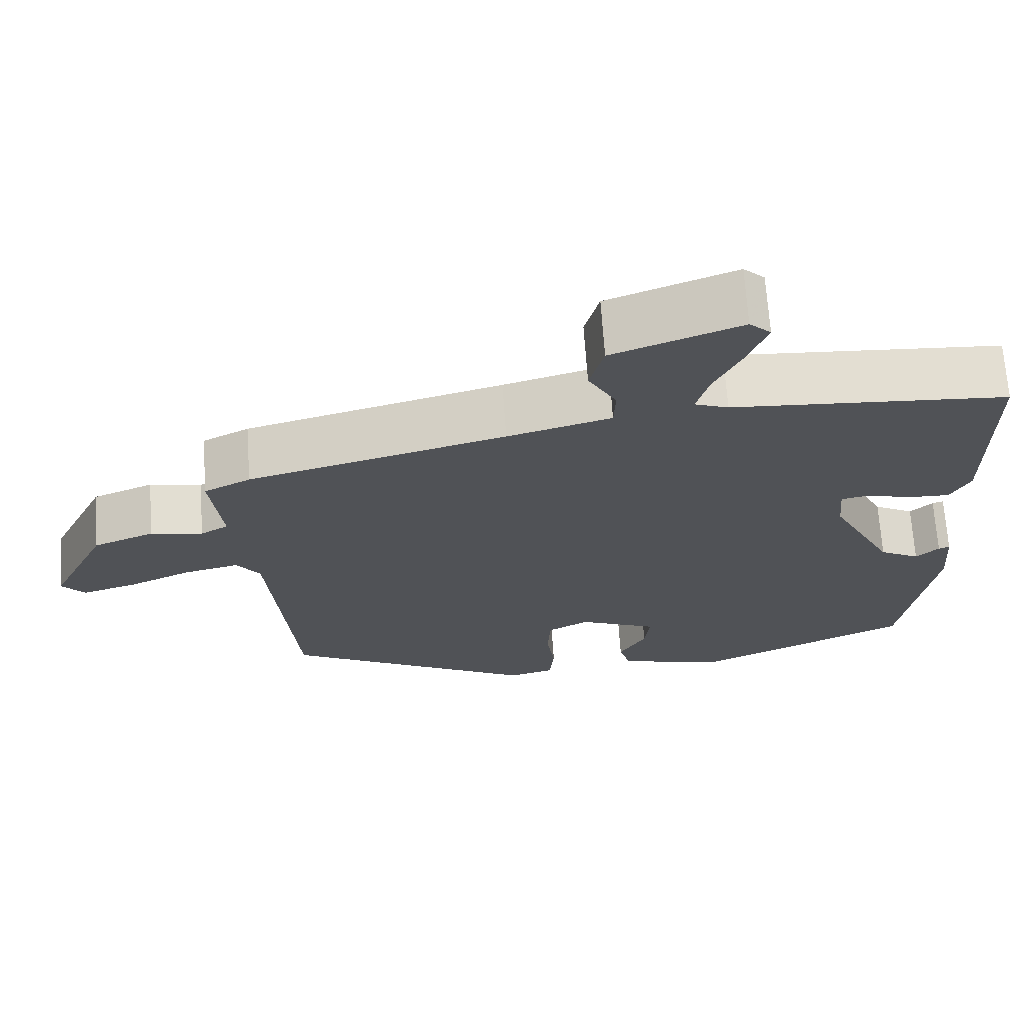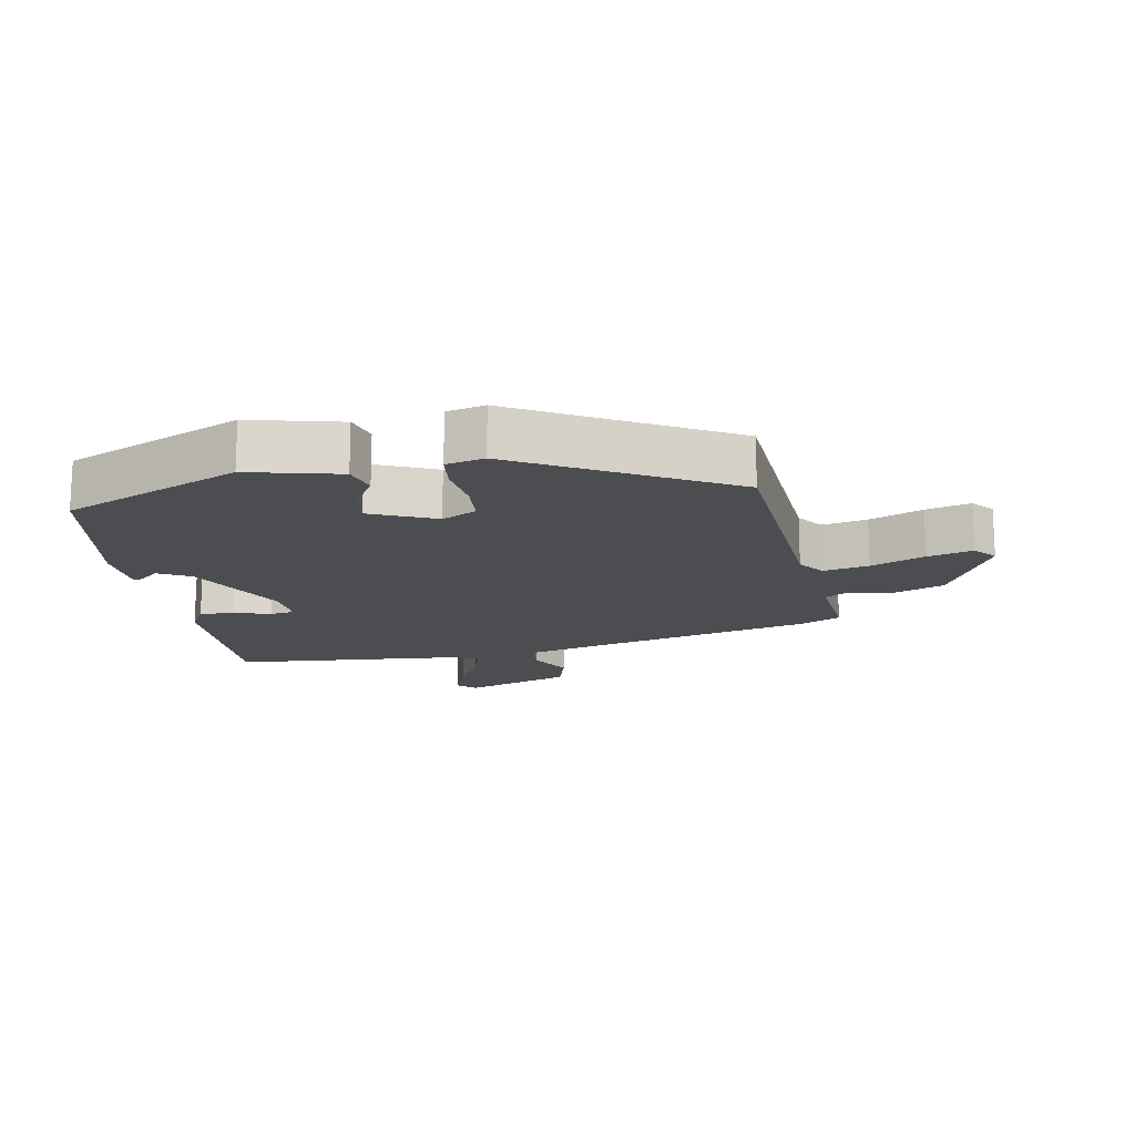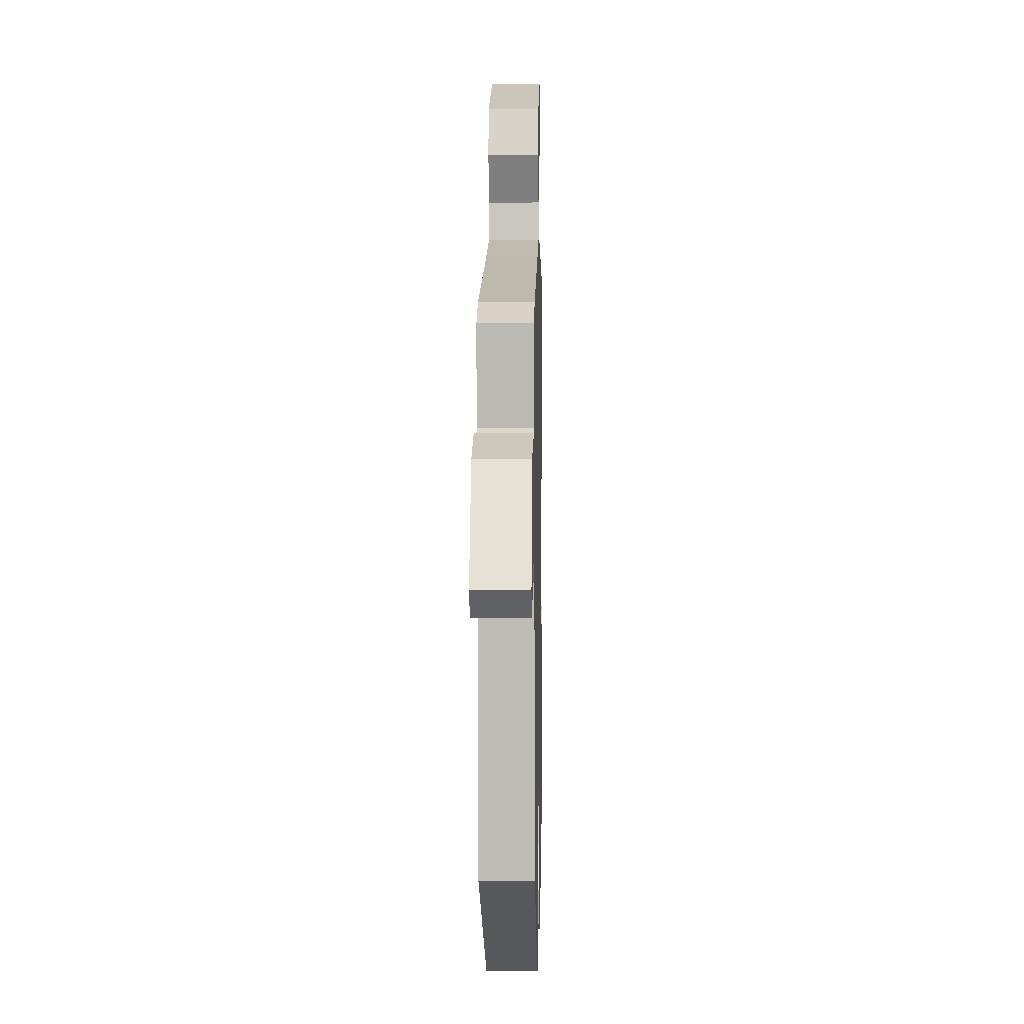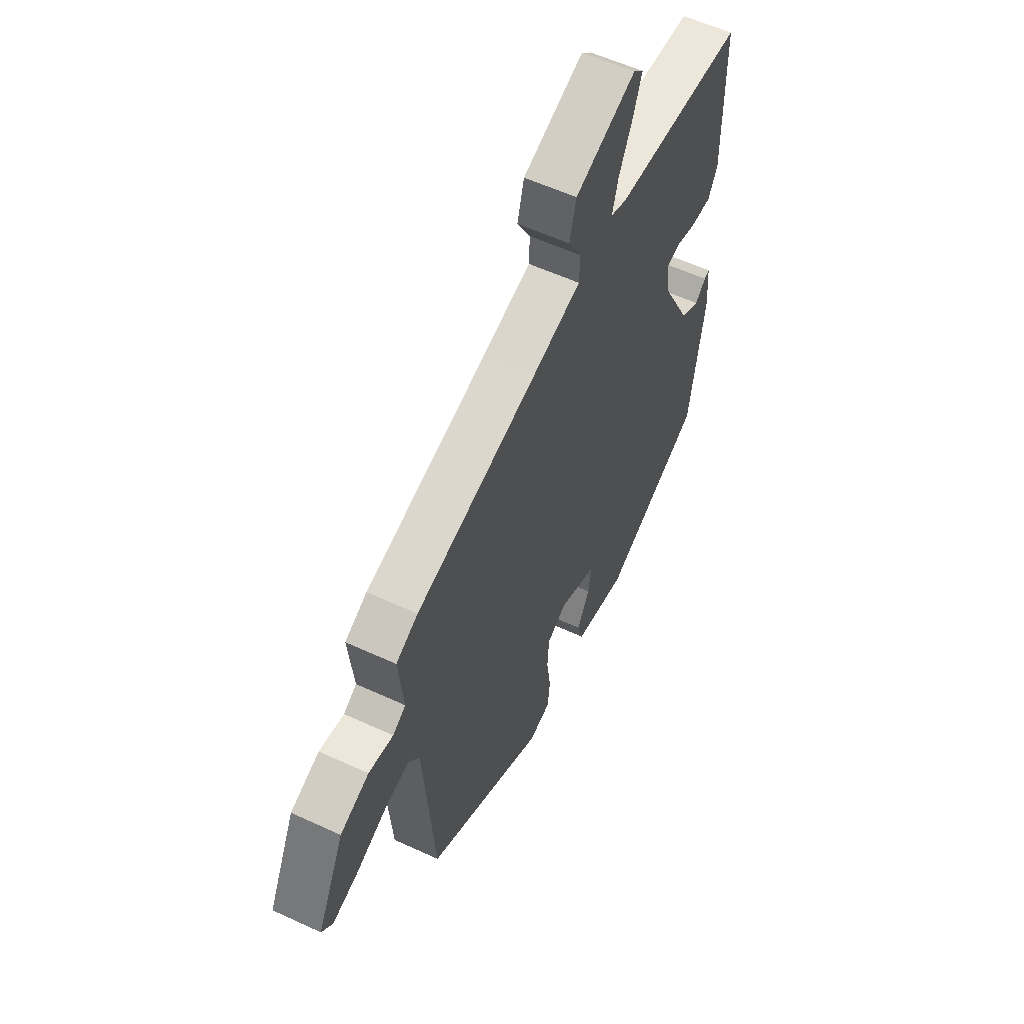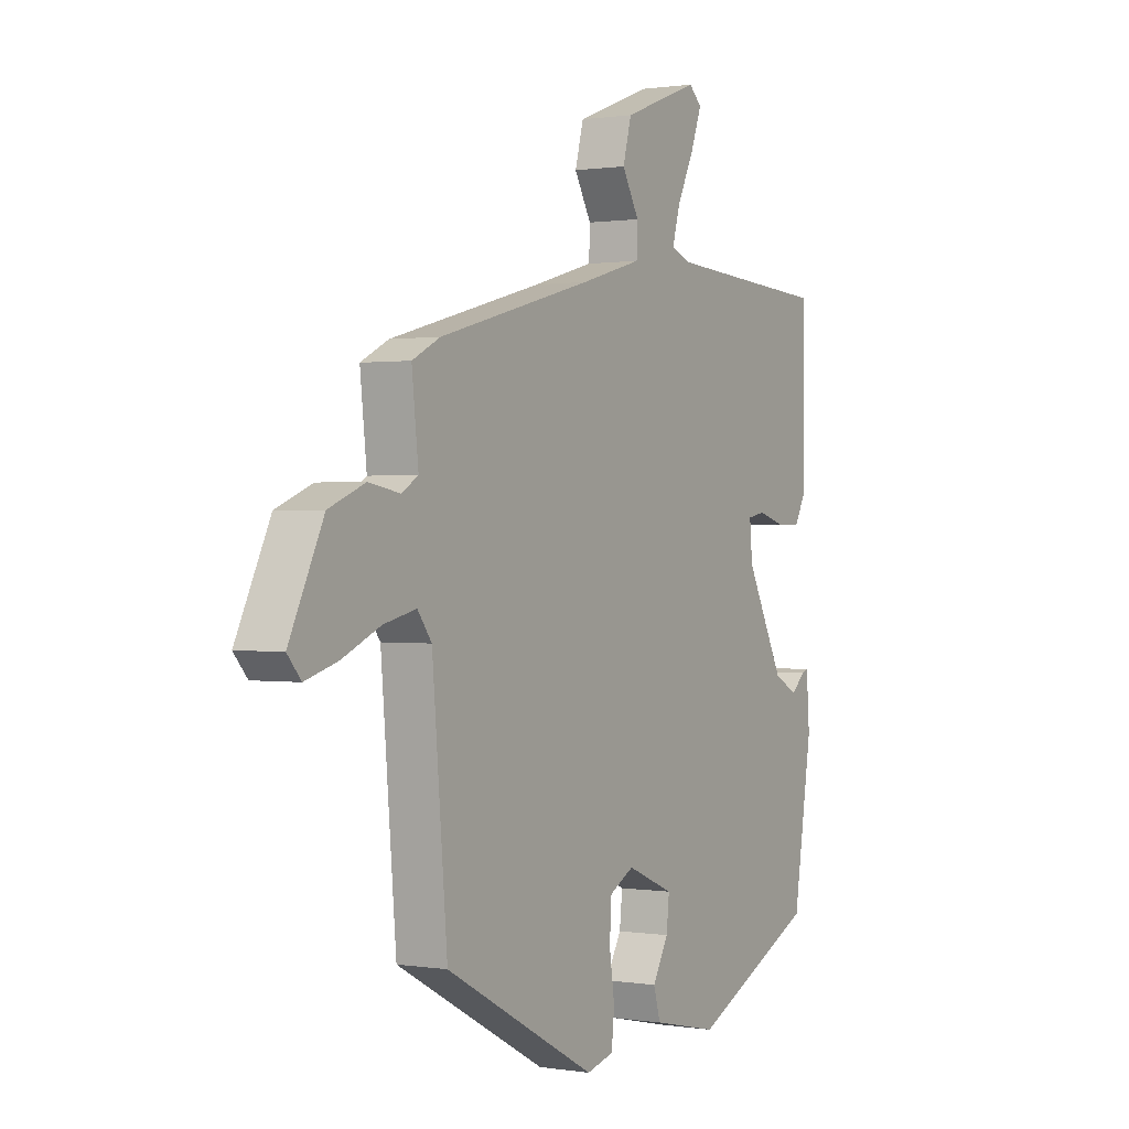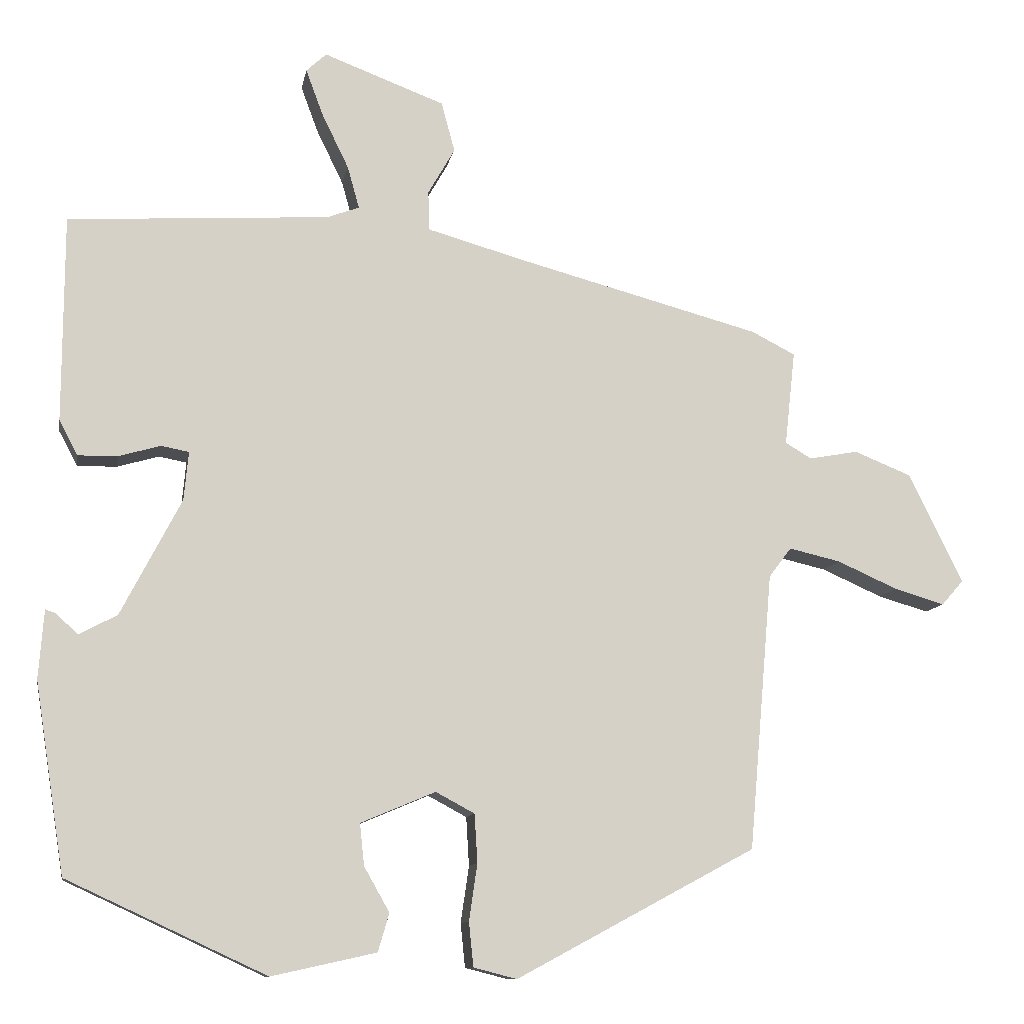
<metadata>
{"format":"obj","ext":"obj","renderer":"f3d","projection":"perspective","resolution":1024,"background":"white","views":[{"elev":68.7,"azim":-3.9,"up":"+Z"},{"elev":-15.8,"azim":-170.8,"up":"+Y"},{"elev":0.3,"azim":-88.8,"up":"+Z"},{"elev":56.9,"azim":-64.2,"up":"+Z"},{"elev":0.7,"azim":-59.5,"up":"+Z"},{"elev":-10.7,"azim":169.9,"up":"+Z"}]}
</metadata>
<code>
v -0.448 0.07 -0.334
v -0.48 0.07 0.038
v -0.51 0.07 0.078
v -0.579 0.07 0.062
v -0.66 0.07 0.026
v -0.728 0.07 0.006
v -0.757 0.07 0.039
v -0.685 0.07 0.187
v -0.608 0.07 0.218
v -0.542 0.07 0.206
v -0.507 0.07 0.227
v -0.521 0.07 0.354
v -0.462 0.07 0.384
v -0.136 0.07 0.471
v -0.005 0.07 0.508
v -0.003 0.07 0.561
v -0.039 0.07 0.624
v -0.021 0.07 0.691
v 0.141 0.07 0.752
v 0.168 0.07 0.727
v 0.145 0.07 0.665
v 0.109 0.07 0.591
v 0.093 0.07 0.534
v 0.136 0.07 0.518
v 0.486 0.07 0.496
v 0.487 0.07 0.22
v 0.462 0.07 0.173
v 0.409 0.07 0.174
v 0.353 0.07 0.19
v 0.316 0.07 0.183
v 0.322 0.07 0.118
v 0.403 0.07 -0.038
v 0.454 0.07 -0.065
v 0.483 0.07 -0.038
v 0.497 0.07 -0.033
v 0.504 0.07 -0.125
v 0.464 0.07 -0.379
v 0.197 0.07 -0.503
v 0.057 0.07 -0.472
v 0.042 0.07 -0.421
v 0.076 0.07 -0.361
v 0.082 0.07 -0.305
v -0.018 0.07 -0.263
v -0.07 0.07 -0.291
v -0.074 0.07 -0.356
v -0.063 0.07 -0.432
v -0.069 0.07 -0.491
v -0.127 0.07 -0.506
v -0.448 0 -0.334
v -0.48 0 0.038
v -0.51 0 0.078
v -0.579 0 0.062
v -0.66 0 0.026
v -0.728 0 0.006
v -0.757 0 0.039
v -0.685 0 0.187
v -0.608 0 0.218
v -0.542 0 0.206
v -0.507 0 0.227
v -0.521 0 0.354
v -0.462 0 0.384
v -0.136 0 0.471
v -0.005 0 0.508
v -0.003 0 0.561
v -0.039 0 0.624
v -0.021 0 0.691
v 0.141 0 0.752
v 0.168 0 0.727
v 0.145 0 0.665
v 0.109 0 0.591
v 0.093 0 0.534
v 0.136 0 0.518
v 0.486 0 0.496
v 0.487 0 0.22
v 0.462 0 0.173
v 0.409 0 0.174
v 0.353 0 0.19
v 0.316 0 0.183
v 0.322 0 0.118
v 0.403 0 -0.038
v 0.454 0 -0.065
v 0.483 0 -0.038
v 0.497 0 -0.033
v 0.504 0 -0.125
v 0.464 0 -0.379
v 0.197 0 -0.503
v 0.057 0 -0.472
v 0.042 0 -0.421
v 0.076 0 -0.361
v 0.082 0 -0.305
v -0.018 0 -0.263
v -0.07 0 -0.291
v -0.074 0 -0.356
v -0.063 0 -0.432
v -0.069 0 -0.491
v -0.127 0 -0.506
f 45 46 47 48
f 44 45 48 1
f 43 44 1 2
f 42 43 2 3
f 38 39 40 41
f 38 41 42
f 37 38 42
f 36 37 42 3
f 33 34 35 36
f 32 33 36 3
f 26 27 28 29
f 24 25 26 29
f 23 24 29 30
f 19 20 21 22
f 19 22 23
f 16 17 18 19
f 15 16 19 23
f 14 15 23 30
f 11 12 13 14
f 7 8 9 10
f 7 10 11
f 4 5 6 7
f 3 4 7 11
f 31 32 3 11
f 11 14 30 31
f 96 95 94 93
f 49 96 93 92
f 50 49 92 91
f 51 50 91 90
f 89 88 87 86
f 90 89 86
f 90 86 85
f 51 90 85 84
f 84 83 82 81
f 51 84 81 80
f 77 76 75 74
f 77 74 73 72
f 78 77 72 71
f 70 69 68 67
f 71 70 67
f 67 66 65 64
f 71 67 64 63
f 78 71 63 62
f 62 61 60 59
f 58 57 56 55
f 59 58 55
f 55 54 53 52
f 59 55 52 51
f 59 51 80 79
f 79 78 62 59
f 1 49 50 2
f 2 50 51 3
f 3 51 52 4
f 4 52 53 5
f 5 53 54 6
f 6 54 55 7
f 7 55 56 8
f 8 56 57 9
f 9 57 58 10
f 10 58 59 11
f 11 59 60 12
f 12 60 61 13
f 13 61 62 14
f 14 62 63 15
f 15 63 64 16
f 16 64 65 17
f 17 65 66 18
f 18 66 67 19
f 19 67 68 20
f 20 68 69 21
f 21 69 70 22
f 22 70 71 23
f 23 71 72 24
f 24 72 73 25
f 25 73 74 26
f 26 74 75 27
f 27 75 76 28
f 28 76 77 29
f 29 77 78 30
f 30 78 79 31
f 31 79 80 32
f 32 80 81 33
f 33 81 82 34
f 34 82 83 35
f 35 83 84 36
f 36 84 85 37
f 37 85 86 38
f 38 86 87 39
f 39 87 88 40
f 40 88 89 41
f 41 89 90 42
f 42 90 91 43
f 43 91 92 44
f 44 92 93 45
f 45 93 94 46
f 46 94 95 47
f 47 95 96 48
f 48 96 49 1

</code>
